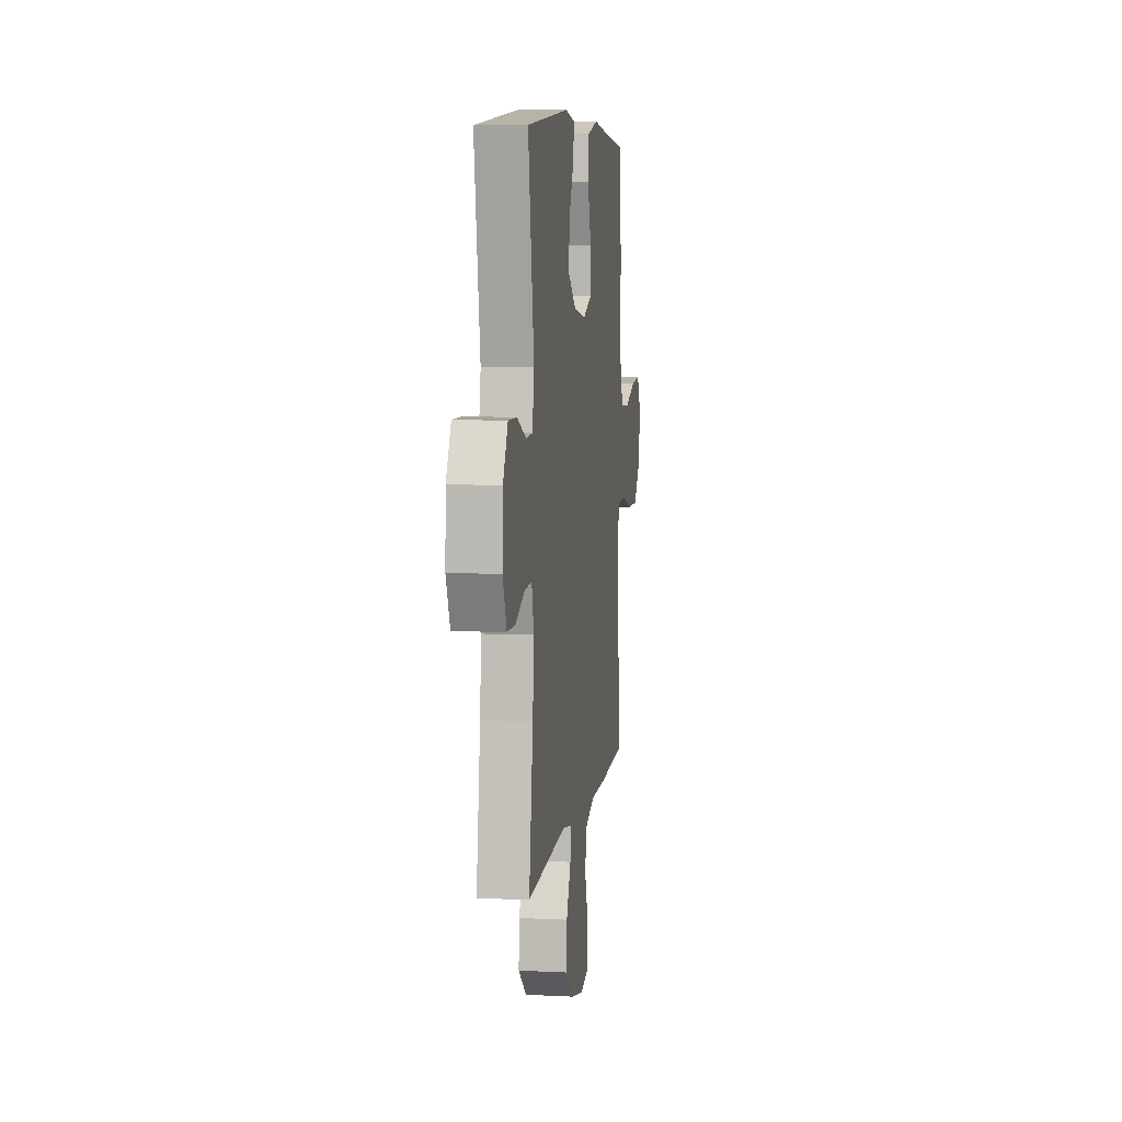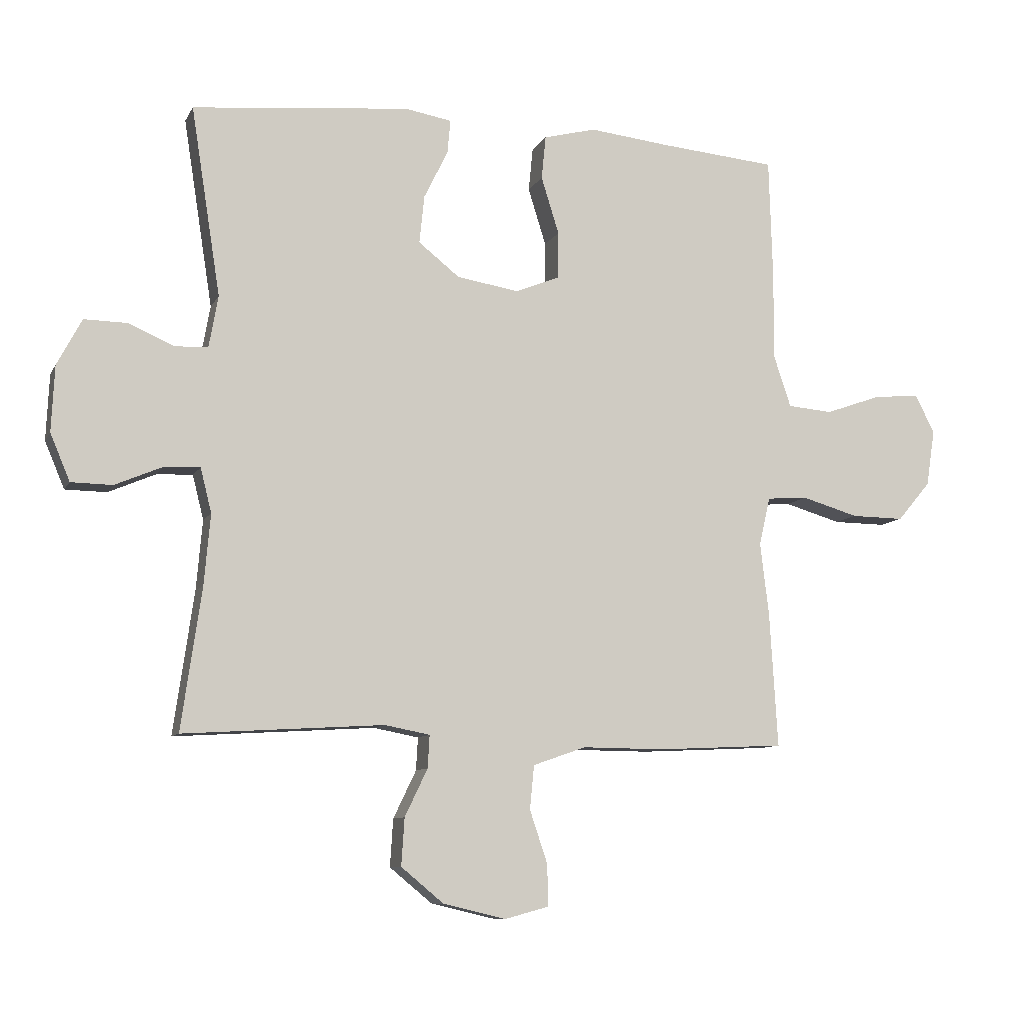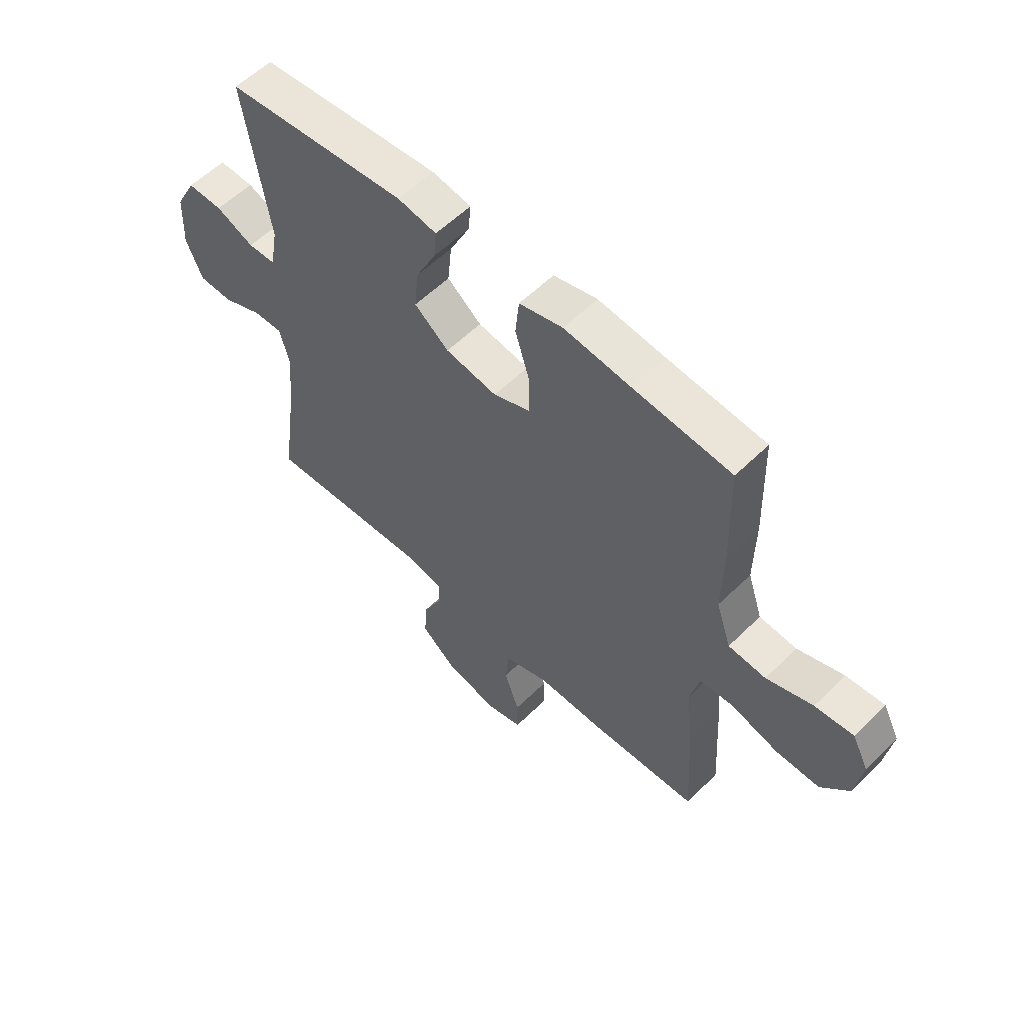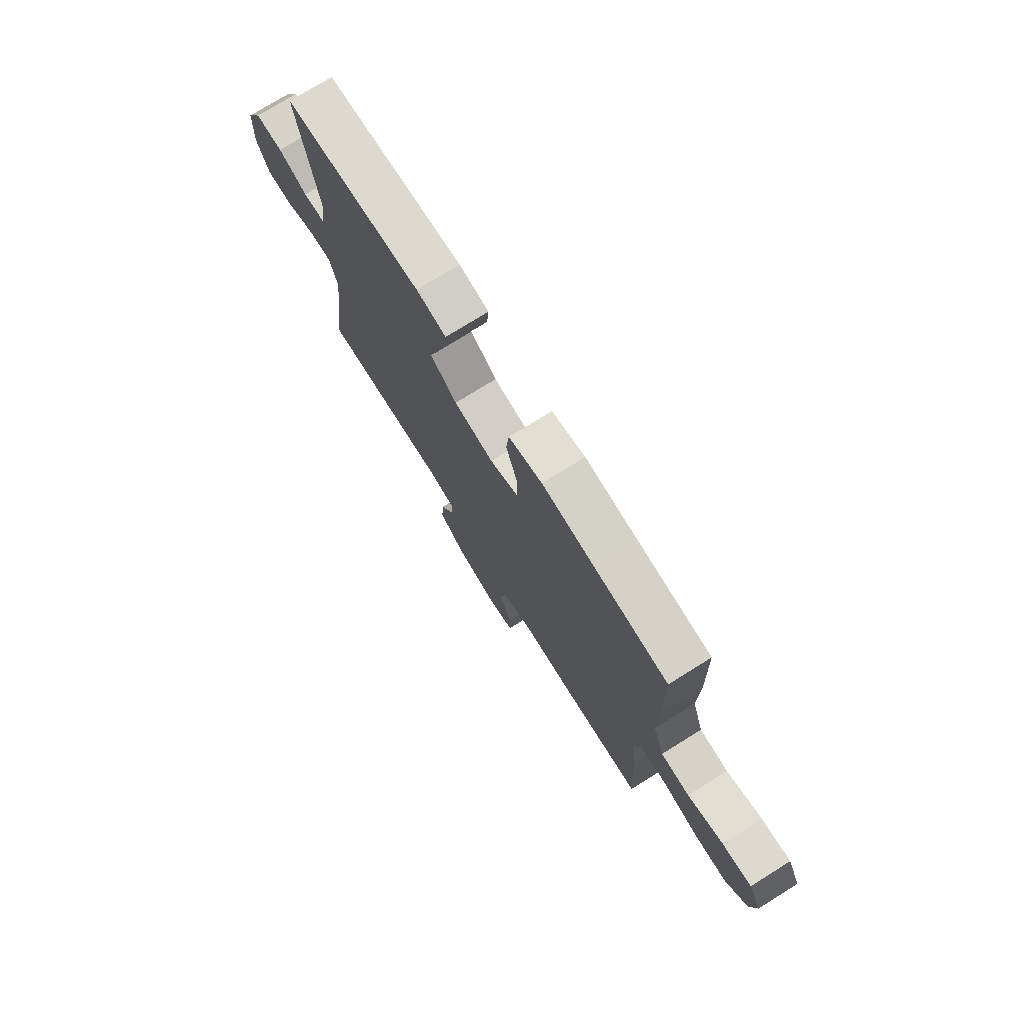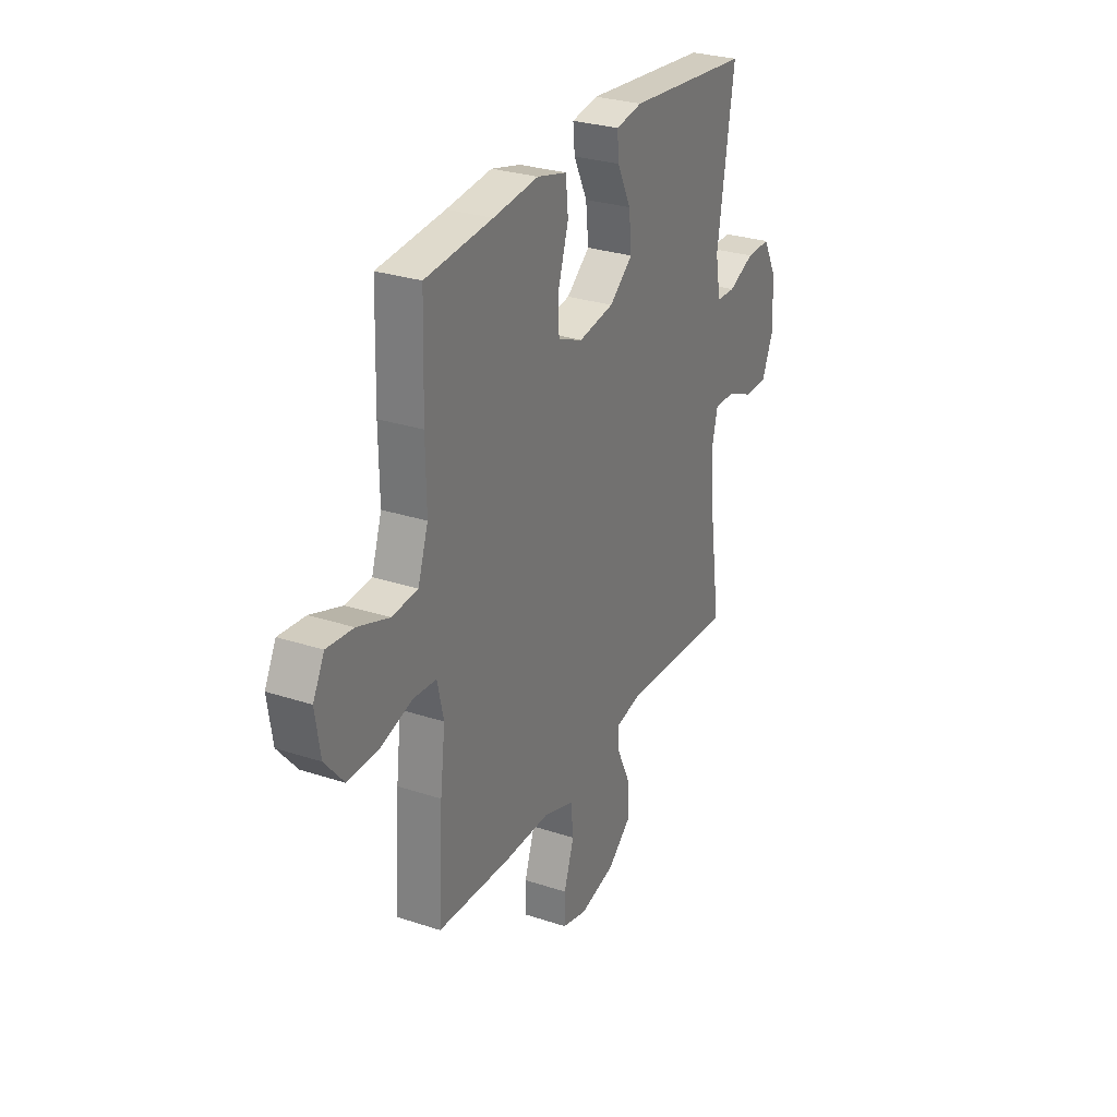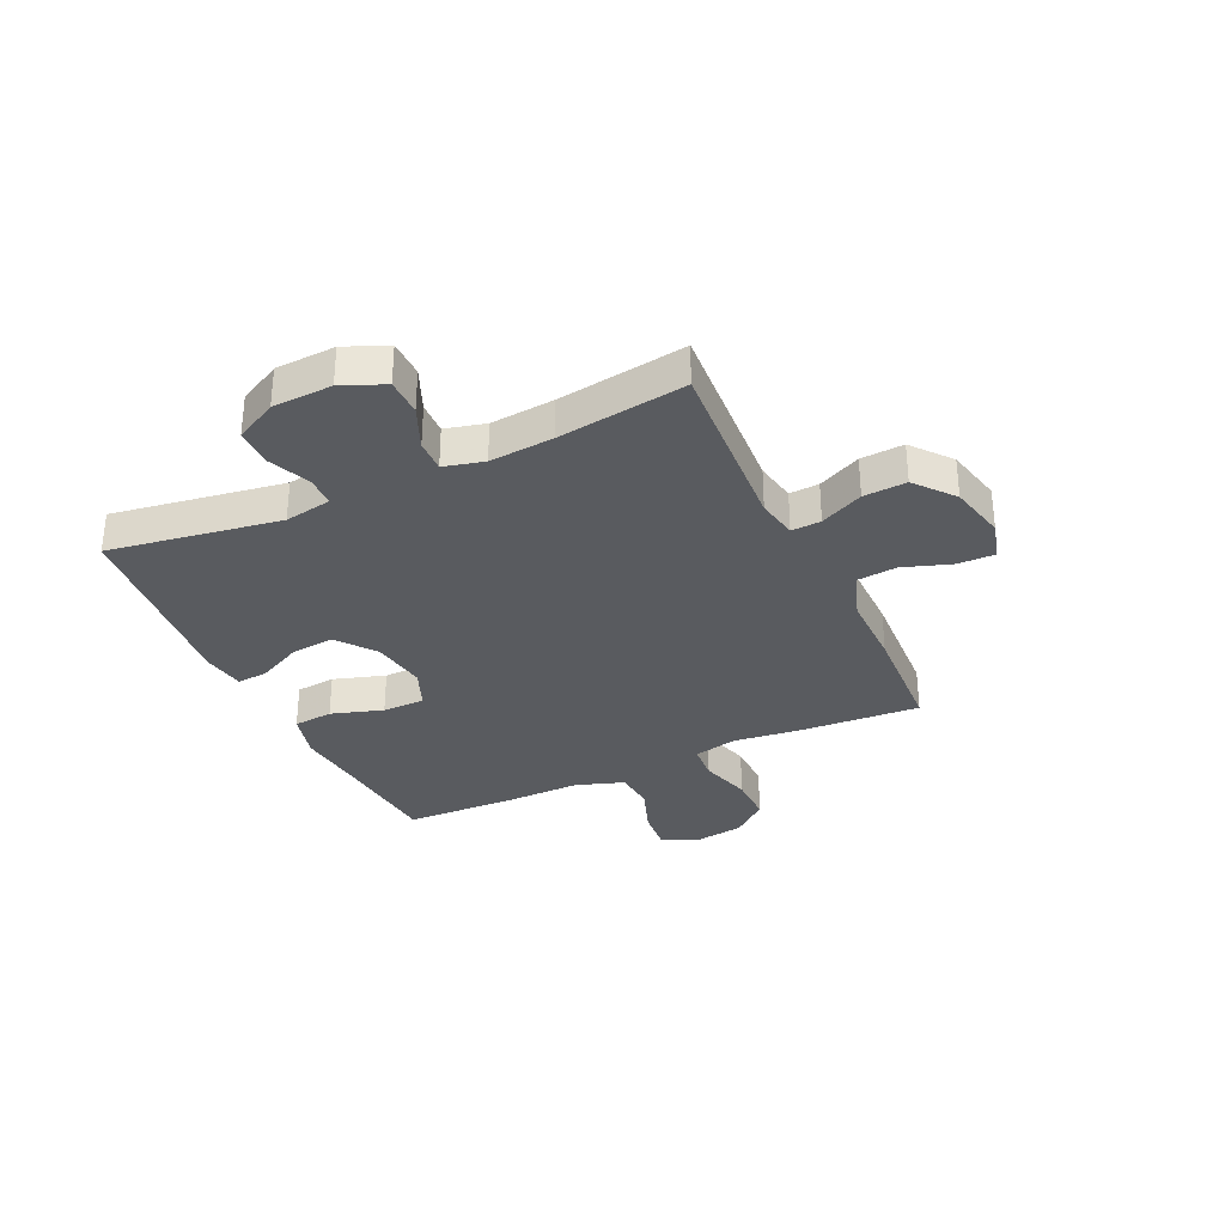
<metadata>
{"format":"obj","ext":"obj","renderer":"f3d","projection":"perspective","resolution":1024,"background":"white","views":[{"elev":7.4,"azim":98.0,"up":"+Z"},{"elev":-9.1,"azim":162.4,"up":"+Z"},{"elev":57.3,"azim":-135.5,"up":"+Z"},{"elev":75.3,"azim":-121.9,"up":"+Z"},{"elev":28.6,"azim":-63.7,"up":"+Z"},{"elev":-32.4,"azim":114.9,"up":"+Y"}]}
</metadata>
<code>
v -0.5 0.07 -0.5
v -0.487 0.07 -0.282
v -0.473 0.07 -0.163
v -0.491 0.07 -0.085
v -0.557 0.07 -0.08
v -0.649 0.07 -0.107
v -0.735 0.07 -0.108
v -0.789 0.07 -0.044
v -0.803 0.07 0.048
v -0.771 0.07 0.11
v -0.696 0.07 0.103
v -0.606 0.07 0.071
v -0.533 0.07 0.077
v -0.504 0.07 0.164
v -0.506 0.07 0.297
v -0.5 0.07 0.5
v -0.309 0.07 0.517
v -0.18 0.07 0.531
v -0.095 0.07 0.509
v -0.088 0.07 0.438
v -0.117 0.07 0.345
v -0.116 0.07 0.269
v -0.045 0.07 0.24
v 0.056 0.07 0.256
v 0.123 0.07 0.309
v 0.115 0.07 0.387
v 0.076 0.07 0.466
v 0.071 0.07 0.521
v 0.147 0.07 0.534
v 0.5 0.07 0.5
v 0.452 0.07 0.193
v 0.467 0.07 0.109
v 0.521 0.07 0.107
v 0.595 0.07 0.139
v 0.664 0.07 0.14
v 0.704 0.07 0.065
v 0.709 0.07 -0.042
v 0.677 0.07 -0.118
v 0.61 0.07 -0.119
v 0.533 0.07 -0.086
v 0.475 0.07 -0.084
v 0.457 0.07 -0.156
v 0.467 0.07 -0.27
v 0.5 0.07 -0.5
v 0.174 0.07 -0.48
v 0.101 0.07 -0.494
v 0.104 0.07 -0.547
v 0.141 0.07 -0.624
v 0.146 0.07 -0.701
v 0.077 0.07 -0.758
v -0.025 0.07 -0.782
v -0.096 0.07 -0.763
v -0.095 0.07 -0.696
v -0.066 0.07 -0.61
v -0.073 0.07 -0.539
v -0.159 0.07 -0.509
v -0.291 0.07 -0.51
v -0.5 0 -0.5
v -0.487 0 -0.282
v -0.473 0 -0.163
v -0.491 0 -0.085
v -0.557 0 -0.08
v -0.649 0 -0.107
v -0.735 0 -0.108
v -0.789 0 -0.044
v -0.803 0 0.048
v -0.771 0 0.11
v -0.696 0 0.103
v -0.606 0 0.071
v -0.533 0 0.077
v -0.504 0 0.164
v -0.506 0 0.297
v -0.5 0 0.5
v -0.309 0 0.517
v -0.18 0 0.531
v -0.095 0 0.509
v -0.088 0 0.438
v -0.117 0 0.345
v -0.116 0 0.269
v -0.045 0 0.24
v 0.056 0 0.256
v 0.123 0 0.309
v 0.115 0 0.387
v 0.076 0 0.466
v 0.071 0 0.521
v 0.147 0 0.534
v 0.5 0 0.5
v 0.452 0 0.193
v 0.467 0 0.109
v 0.521 0 0.107
v 0.595 0 0.139
v 0.664 0 0.14
v 0.704 0 0.065
v 0.709 0 -0.042
v 0.677 0 -0.118
v 0.61 0 -0.119
v 0.533 0 -0.086
v 0.475 0 -0.084
v 0.457 0 -0.156
v 0.467 0 -0.27
v 0.5 0 -0.5
v 0.174 0 -0.48
v 0.101 0 -0.494
v 0.104 0 -0.547
v 0.141 0 -0.624
v 0.146 0 -0.701
v 0.077 0 -0.758
v -0.025 0 -0.782
v -0.096 0 -0.763
v -0.095 0 -0.696
v -0.066 0 -0.61
v -0.073 0 -0.539
v -0.159 0 -0.509
v -0.291 0 -0.51
f 1 2 3
f 57 1 3
f 56 57 3
f 55 56 3 4
f 52 53 54
f 51 52 54
f 50 51 54
f 49 50 54
f 48 49 54
f 47 48 54
f 46 47 54 55
f 43 44 45
f 42 43 45 46
f 46 55 4
f 42 46 4
f 41 42 4
f 38 39 40
f 37 38 40
f 36 37 40
f 35 36 40
f 34 35 40
f 33 34 40
f 32 33 40 41
f 29 30 31
f 28 29 31
f 27 28 31
f 26 27 31
f 31 32 41
f 26 31 41
f 25 26 41
f 19 20 21
f 18 19 21
f 17 18 21
f 17 21 22
f 16 17 22
f 15 16 22
f 14 15 22
f 13 14 22 23
f 10 11 12
f 9 10 12
f 8 9 12
f 7 8 12
f 6 7 12
f 5 6 12
f 5 12 13
f 13 23 24
f 5 13 24
f 4 5 24
f 24 25 41
f 4 24 41
f 60 59 58
f 60 58 114
f 60 114 113
f 61 60 113 112
f 111 110 109
f 111 109 108
f 111 108 107
f 111 107 106
f 111 106 105
f 111 105 104
f 112 111 104 103
f 102 101 100
f 103 102 100 99
f 61 112 103
f 61 103 99
f 61 99 98
f 97 96 95
f 97 95 94
f 97 94 93
f 97 93 92
f 97 92 91
f 97 91 90
f 98 97 90 89
f 88 87 86
f 88 86 85
f 88 85 84
f 88 84 83
f 98 89 88
f 98 88 83
f 98 83 82
f 78 77 76
f 78 76 75
f 78 75 74
f 79 78 74
f 79 74 73
f 79 73 72
f 79 72 71
f 80 79 71 70
f 69 68 67
f 69 67 66
f 69 66 65
f 69 65 64
f 69 64 63
f 69 63 62
f 70 69 62
f 81 80 70
f 81 70 62
f 81 62 61
f 98 82 81
f 98 81 61
f 1 58 59 2
f 2 59 60 3
f 3 60 61 4
f 4 61 62 5
f 5 62 63 6
f 6 63 64 7
f 7 64 65 8
f 8 65 66 9
f 9 66 67 10
f 10 67 68 11
f 11 68 69 12
f 12 69 70 13
f 13 70 71 14
f 14 71 72 15
f 15 72 73 16
f 16 73 74 17
f 17 74 75 18
f 18 75 76 19
f 19 76 77 20
f 20 77 78 21
f 21 78 79 22
f 22 79 80 23
f 23 80 81 24
f 24 81 82 25
f 25 82 83 26
f 26 83 84 27
f 27 84 85 28
f 28 85 86 29
f 29 86 87 30
f 30 87 88 31
f 31 88 89 32
f 32 89 90 33
f 33 90 91 34
f 34 91 92 35
f 35 92 93 36
f 36 93 94 37
f 37 94 95 38
f 38 95 96 39
f 39 96 97 40
f 40 97 98 41
f 41 98 99 42
f 42 99 100 43
f 43 100 101 44
f 44 101 102 45
f 45 102 103 46
f 46 103 104 47
f 47 104 105 48
f 48 105 106 49
f 49 106 107 50
f 50 107 108 51
f 51 108 109 52
f 52 109 110 53
f 53 110 111 54
f 54 111 112 55
f 55 112 113 56
f 56 113 114 57
f 57 114 58 1

</code>
